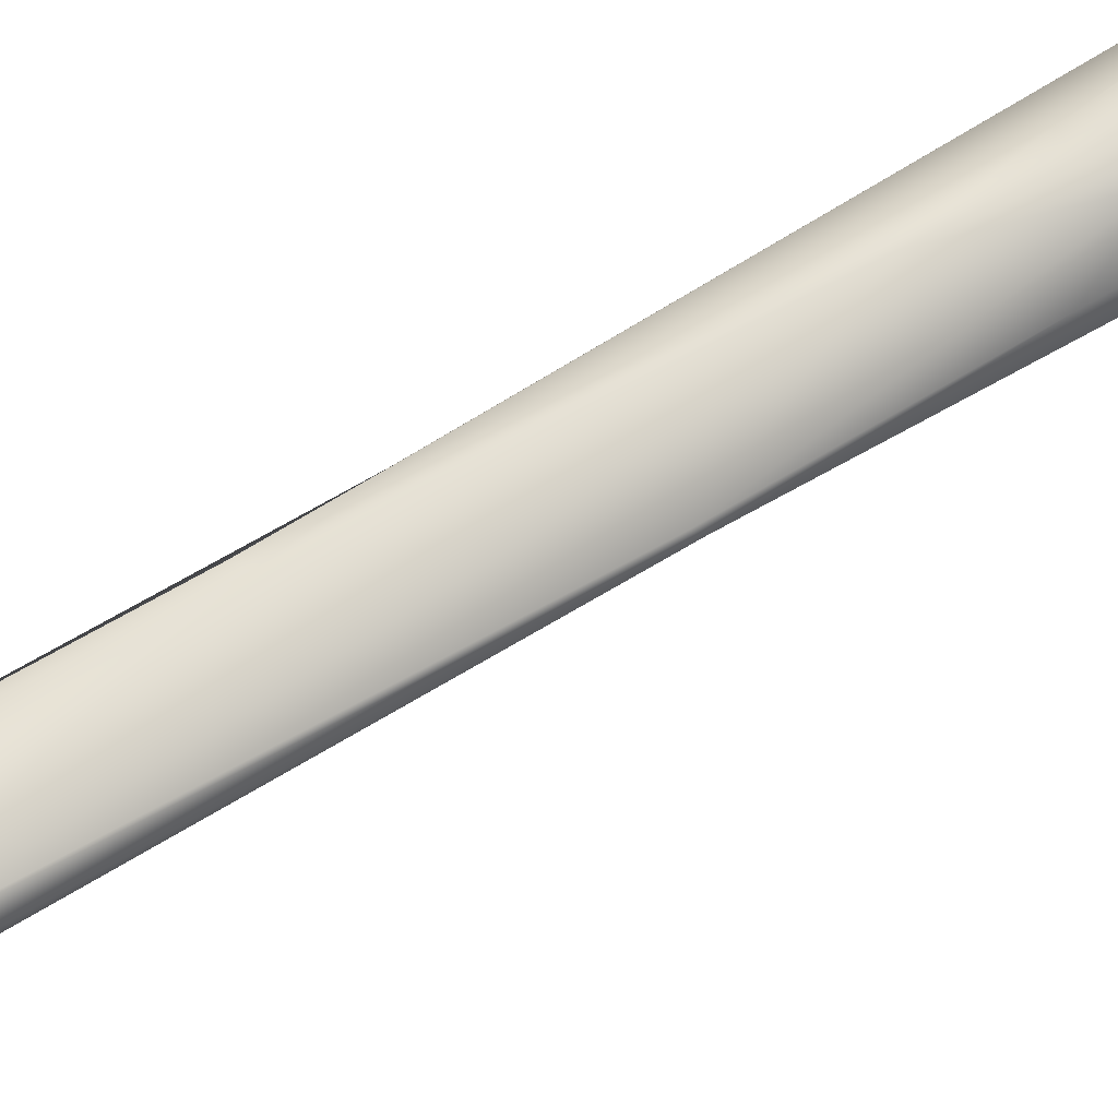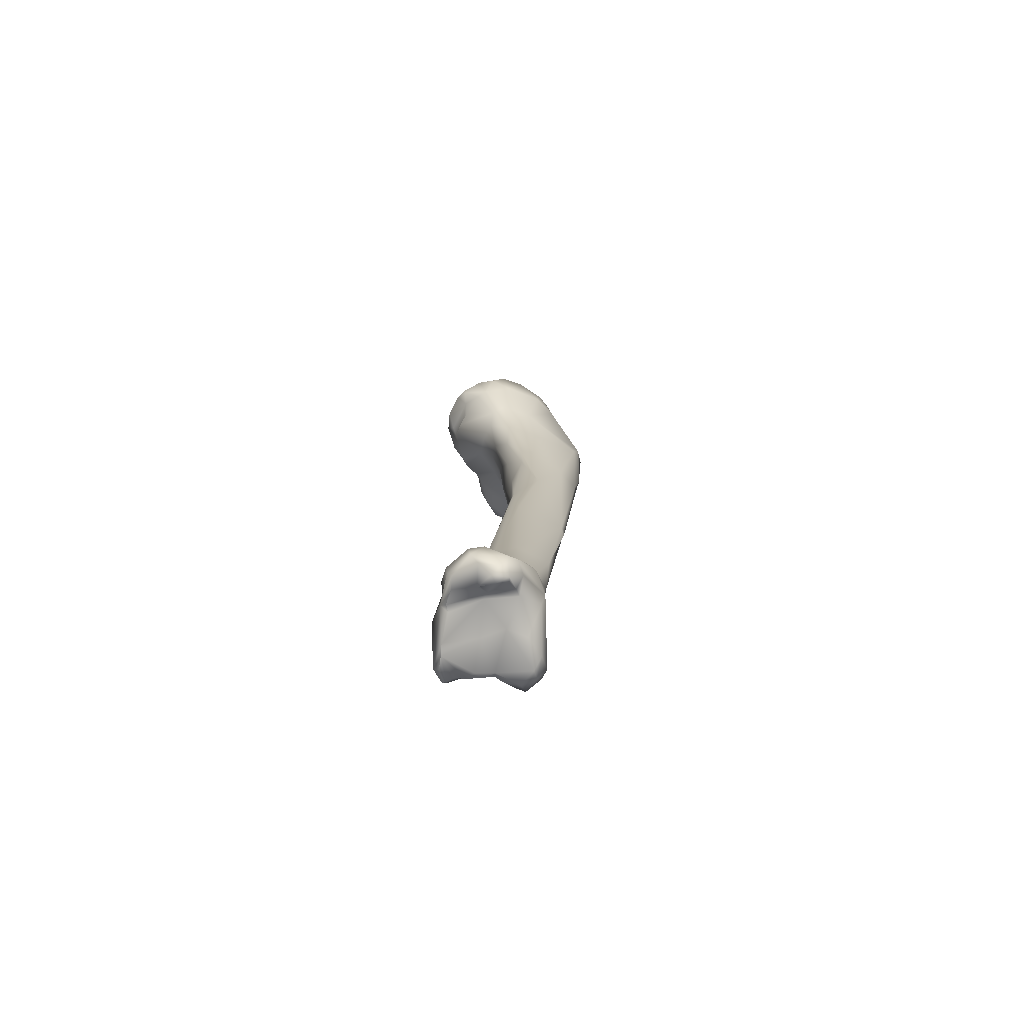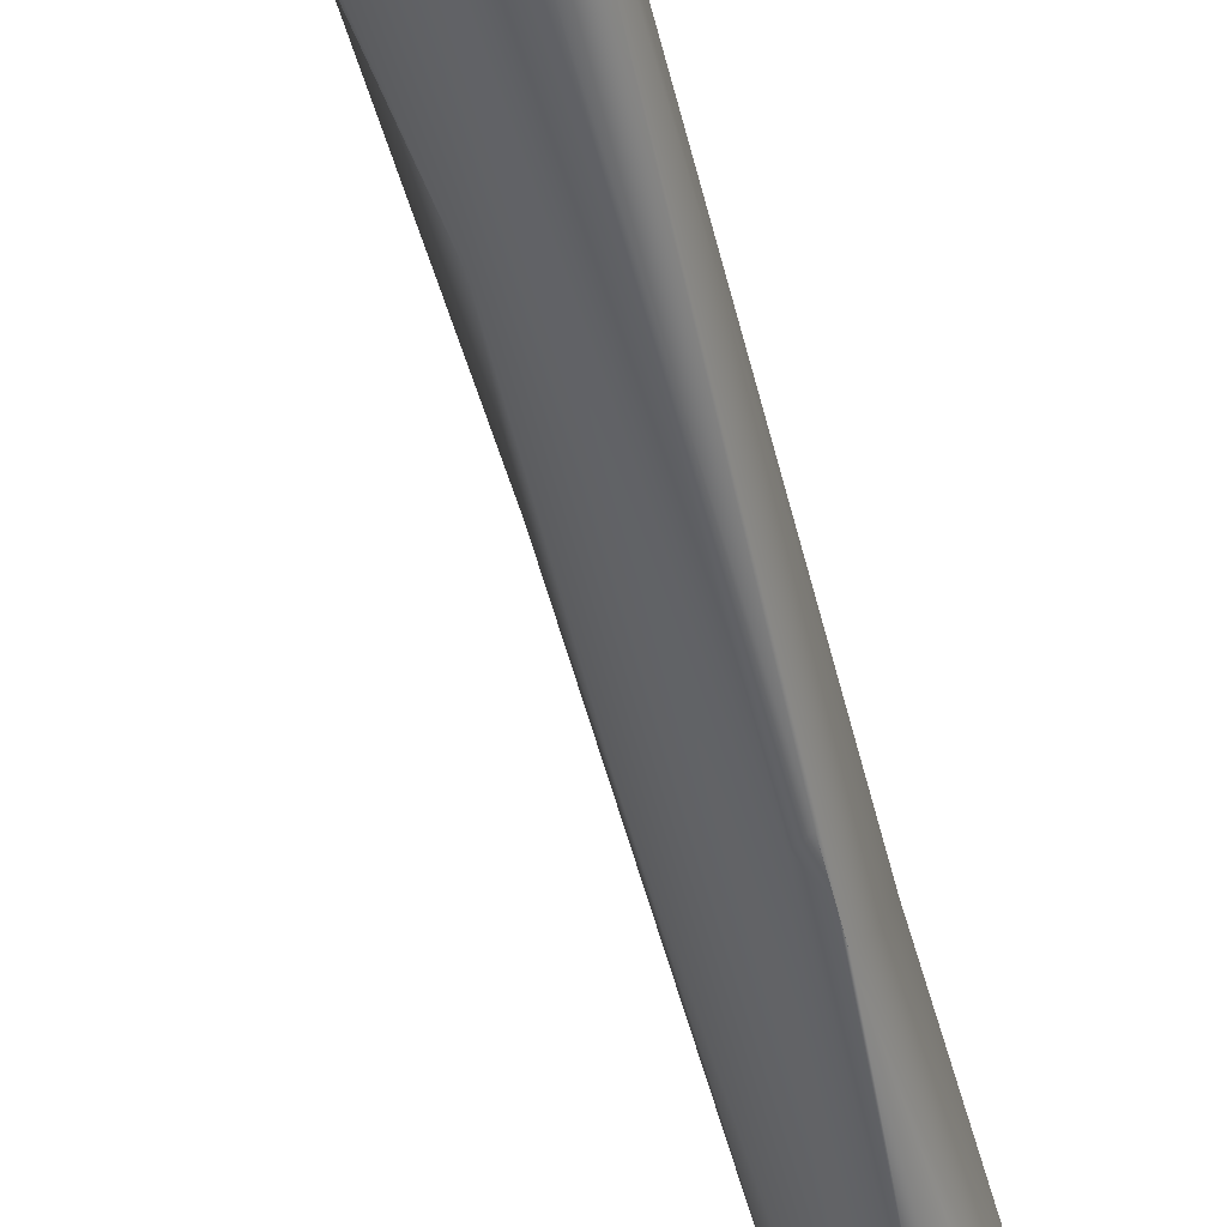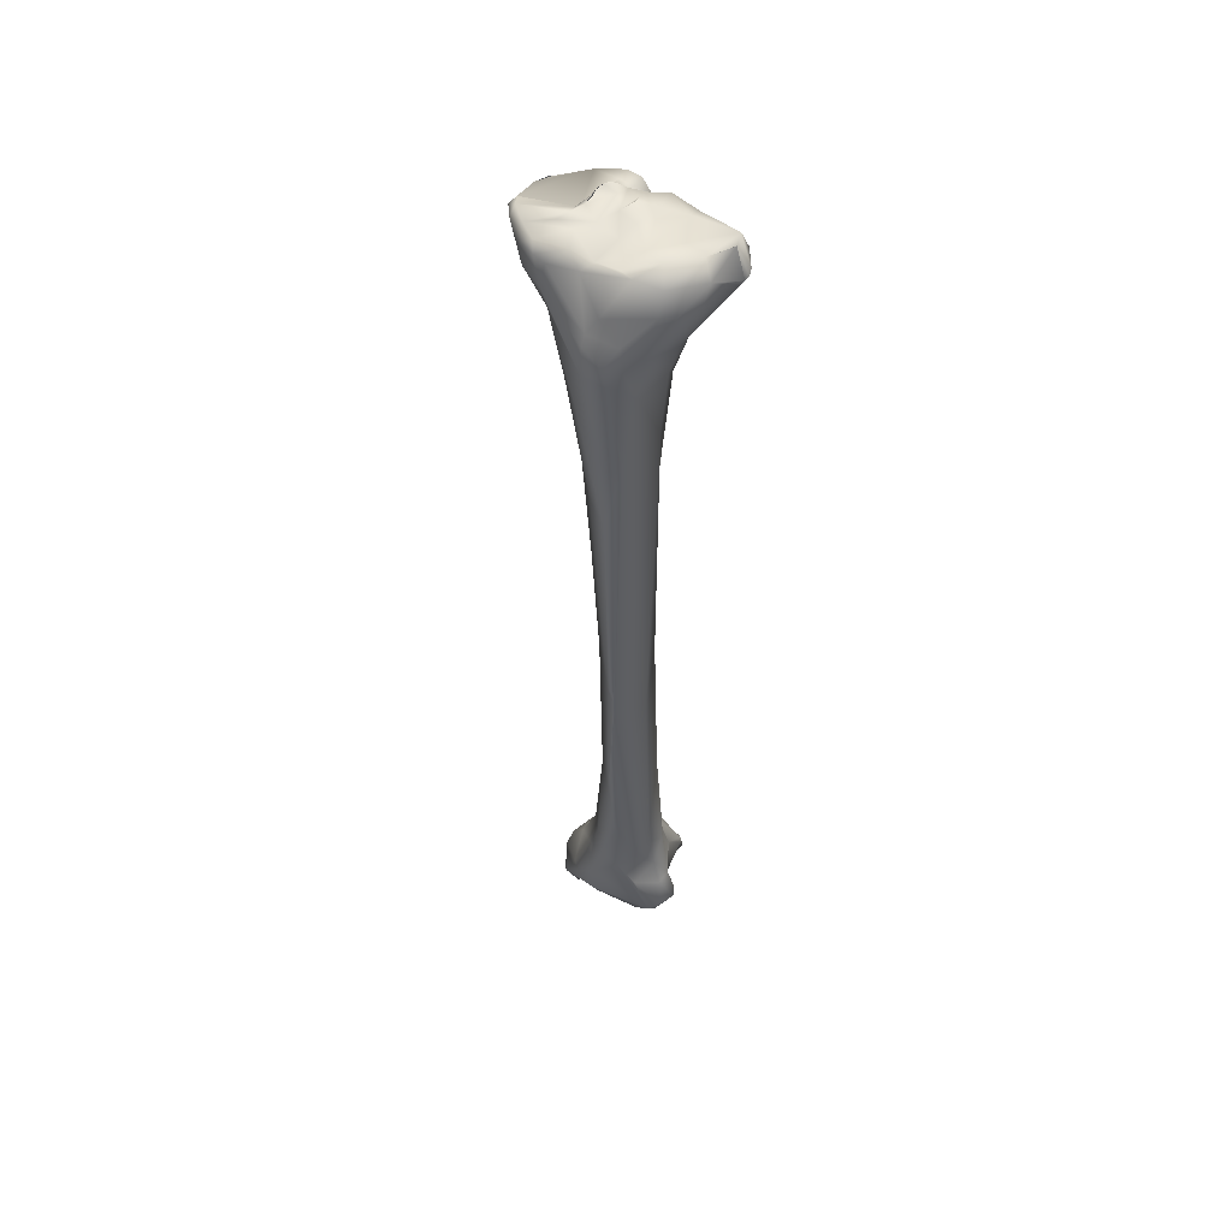
<metadata>
{"format":"obj","ext":"obj","renderer":"f3d","projection":"perspective","resolution":1024,"background":"white","views":[{"elev":68.0,"azim":-120.8,"up":"+Y"},{"elev":-78.3,"azim":-66.4,"up":"+Z"},{"elev":-52.2,"azim":15.1,"up":"+Y"},{"elev":51.4,"azim":40.8,"up":"+Z"}]}
</metadata>
<code>
o FJ3282.obj_grp1.1922
v 0.4796 -0.4705 1.69
v 0.4736 -0.4844 1.619
v 0.4789 -0.4198 1.601
v 0.5109 -0.4196 1.675
v 0.5133 -0.3153 1.678
v 0.5104 -0.3302 1.672
v 0.4928 -0.3412 1.647
v 0.5 -0.4458 1.693
v 0.5134 -0.3233 1.677
v 0.513 -0.3231 1.677
v 0.5133 -0.3142 1.678
v 0.5099 -0.3052 1.684
v 0.5091 -0.306 1.684
v 0.4975 -0.325 1.731
v 0.5117 -0.3969 1.722
v 0.4916 -0.3856 1.749
v 0.4619 -0.3607 0.0557
v 0.4518 -0.3915 0.05081
v 0.4383 -0.3904 0.01654
v 0.438 -0.3623 0.01869
v 0.4531 -0.3486 0.06352
v 0.4375 -0.3766 0.09775
v 0.4375 -0.3512 0.1054
v 0.418 -0.4034 0.6956
v 0.4508 -0.5069 1.406
v 0.4569 -0.4814 1.529
v 0.4334 -0.5204 1.388
v 0.4377 -0.5265 1.575
v 0.4495 -0.5026 1.558
v 0.4341 -0.5326 1.61
v 0.4546 -0.5087 1.597
v 0.4502 -0.4058 1.522
v 0.4665 -0.3806 1.589
v 0.4547 -0.3353 1.614
v 0.444 -0.5053 1.638
v 0.4456 -0.3022 1.648
v 0.4124 -0.5119 1.678
v 0.4859 -0.281 1.694
v 0.4839 -0.2991 1.73
v 0.4771 -0.4538 1.727
v 0.4363 -0.4706 1.735
v 0.4974 -0.3254 1.731
v 0.4041 -0.3098 1.723
v 0.4491 -0.2743 1.703
v 0.4573 -0.4337 1.749
v 0.4165 -0.4173 1.738
v 0.4216 -0.392 0.00736
v 0.4072 -0.4118 0.01641
v 0.4058 -0.3324 0.0273
v 0.3449 -0.3788 0.01849
v 0.4234 -0.3356 0.0317
v 0.4115 -0.328 0.03147
v 0.4368 -0.4086 0.03717
v 0.4054 -0.4127 0.1072
v 0.4174 -0.3275 0.06245
v 0.4213 -0.3741 0.1511
v 0.413 -0.3421 0.1953
v 0.406 -0.3312 0.2007
v 0.4061 -0.4762 0.7978
v 0.4022 -0.4682 0.7205
v 0.3928 -0.4748 0.7896
v 0.4104 -0.3737 0.8228
v 0.4377 -0.4054 1.39
v 0.4179 -0.5105 1.253
v 0.3846 -0.5319 1.507
v 0.3764 -0.4948 1.273
v 0.4328 -0.3741 1.49
v 0.4007 -0.5381 1.582
v 0.4498 -0.3572 1.575
v 0.3968 -0.5234 1.649
v 0.3974 -0.5315 1.631
v 0.4453 -0.279 1.669
v 0.4209 -0.2726 1.686
v 0.3993 -0.2839 1.711
v 0.4125 -0.4688 1.736
v 0.3677 -0.4052 0.005557
v 0.3358 -0.4428 0.04185
v 0.4071 -0.31 0.0337
v 0.3433 -0.3331 0.02234
v 0.3915 -0.3033 0.02148
v 0.4071 -0.31 0.0337
v 0.3978 -0.2793 0.04664
v 0.3304 -0.4518 0.06101
v 0.4001 -0.266 0.07036
v 0.4045 -0.3089 0.1298
v 0.3934 -0.2574 0.07275
v 0.3765 -0.4299 0.1619
v 0.4023 -0.4008 0.1945
v 0.4103 -0.3794 0.2221
v 0.3825 -0.3117 0.1883
v 0.3781 -0.437 0.2947
v 0.4038 -0.3512 0.4495
v 0.3505 -0.3136 0.2246
v 0.3706 -0.4495 0.4385
v 0.3945 -0.3632 0.736
v 0.407 -0.3691 0.7315
v 0.4039 -0.4728 0.7576
v 0.3811 -0.3655 1.069
v 0.3995 -0.3704 1.167
v 0.3774 -0.364 1.162
v 0.3394 -0.4515 1.086
v 0.3994 -0.3535 1.485
v 0.414 -0.3416 1.58
v 0.3694 -0.3309 1.599
v 0.3043 -0.5125 1.675
v 0.3869 -0.285 1.672
v 0.3641 -0.4956 1.723
v 0.375 -0.4782 1.734
v 0.3976 -0.4431 1.733
v 0.3748 -0.3898 1.743
v 0.3059 -0.4179 0.02036
v 0.3956 -0.2889 0.02302
v 0.3401 -0.2695 0.00166
v 0.3853 -0.2708 0.01922
v 0.3962 -0.2532 0.04623
v 0.3856 -0.2584 0.01684
v 0.3873 -0.2503 0.02866
v 0.3804 -0.2435 0.05183
v 0.3878 -0.2493 0.02811
v 0.3612 -0.2564 0.01069
v 0.3599 -0.2465 0.02274
v 0.3232 -0.2855 0.1244
v 0.3331 -0.4508 0.1224
v 0.3441 -0.4407 0.1853
v 0.3337 -0.4375 0.2477
v 0.3115 -0.4337 0.1816
v 0.3215 -0.4088 0.4417
v 0.3209 -0.4136 0.7909
v 0.3182 -0.3464 0.4377
v 0.3494 -0.3751 0.8635
v 0.3491 -0.3704 1.193
v 0.3657 -0.3567 1.317
v 0.3198 -0.453 1.335
v 0.3403 -0.358 1.444
v 0.3042 -0.4647 1.457
v 0.3162 -0.3491 1.51
v 0.2718 -0.4631 1.581
v 0.2568 -0.4947 1.671
v 0.367 -0.2807 1.671
v 0.3601 -0.2842 1.701
v 0.3714 -0.3396 1.739
v 0.3589 -0.2984 1.731
v 0.3123 -0.5065 1.714
v 0.3382 -0.4857 1.741
v 0.3661 -0.4161 1.729
v 0.3148 -0.4529 1.741
v 0.3386 -0.3836 1.742
v 0.3286 -0.4204 1.74
v 0.3536 -0.3667 1.756
v 0.2892 -0.3646 0.02698
v 0.3224 -0.2787 0.003755
v 0.3425 -0.2685 0.005441
v 0.2704 -0.2984 0.02452
v 0.2997 -0.2692 0.06205
v 0.2512 -0.4393 0.02154
v 0.2919 -0.4529 0.08325
v 0.3194 -0.3104 0.2037
v 0.2906 -0.3947 0.2133
v 0.3224 -0.396 0.9227
v 0.3186 -0.4037 0.9298
v 0.3248 -0.3972 1.131
v 0.3189 -0.4237 1.264
v 0.3076 -0.425 1.352
v 0.3213 -0.3866 1.337
v 0.3142 -0.364 1.456
v 0.3096 -0.3213 1.568
v 0.3368 -0.2702 1.653
v 0.3164 -0.2743 1.668
v 0.2916 -0.5084 1.721
v 0.3397 -0.3189 1.733
v 0.3132 -0.335 1.737
v 0.2797 -0.4952 1.732
v 0.2887 -0.4554 1.746
v 0.3533 -0.3666 1.755
v 0.3474 -0.3533 1.751
v 0.2921 -0.4184 0.01501
v 0.2711 -0.4157 -0.0177
v 0.2784 -0.4365 0.02325
v 0.2609 -0.3978 -0.02829
v 0.262 -0.4206 -0.02258
v 0.2809 -0.3742 0.02295
v 0.2835 -0.307 0.01448
v 0.2767 -0.4426 0.09084
v 0.2871 -0.309 0.1417
v 0.2487 -0.3865 0.1082
v 0.2783 -0.3553 0.1838
v 0.2933 -0.3259 0.2138
v 0.3046 -0.373 0.4025
v 0.303 -0.3565 0.3976
v 0.2915 -0.3987 1.425
v 0.2672 -0.4154 1.492
v 0.2933 -0.3666 1.486
v 0.3141 -0.2727 1.626
v 0.2807 -0.2763 1.615
v 0.3171 -0.2681 1.651
v 0.2845 -0.2594 1.661
v 0.2957 -0.2637 1.674
v 0.32 -0.2927 1.69
v 0.2991 -0.2929 1.686
v 0.2887 -0.3265 1.713
v 0.2973 -0.3402 1.74
v 0.2618 -0.5007 1.719
v 0.2951 -0.4382 1.751
v 0.2481 -0.4809 1.735
v 0.2949 -0.405 1.744
v 0.3123 -0.3583 1.741
v 0.2934 -0.3648 1.752
v 0.294 -0.3864 1.746
v 0.2795 -0.4041 1.732
v 0.2928 -0.3848 1.748
v 0.2912 -0.3773 1.749
v 0.2906 -0.3762 1.75
v 0.2974 -0.3403 1.74
v 0.2405 -0.4144 -0.01959
v 0.2605 -0.3718 -0.006824
v 0.2468 -0.3971 -0.02767
v 0.2603 -0.3667 -0.004187
v 0.2252 -0.3831 -0.005057
v 0.237 -0.4287 0.006263
v 0.2713 -0.309 0.01328
v 0.2481 -0.3288 -0.004031
v 0.2714 -0.3089 0.01457
v 0.2567 -0.3181 0.005399
v 0.2674 -0.301 0.07031
v 0.2567 -0.3181 0.005399
v 0.2155 -0.3982 0.04067
v 0.2485 -0.3078 0.08558
v 0.2682 -0.3315 0.1408
v 0.2284 -0.325 0.06954
v 0.2297 -0.4179 1.581
v 0.2533 -0.3735 1.534
v 0.2752 -0.3449 1.538
v 0.2485 -0.2873 1.608
v 0.2012 -0.4428 1.649
v 0.2557 -0.2769 1.644
v 0.2858 -0.2919 1.697
v 0.302 -0.2882 1.684
v 0.2793 -0.2658 1.695
v 0.2628 -0.2603 1.685
v 0.2684 -0.3841 1.709
v 0.206 -0.2851 1.682
v 0.2648 -0.2987 1.704
v 0.278 -0.3356 1.718
v 0.2132 -0.4704 1.716
v 0.2914 -0.3503 1.746
v 0.2933 -0.365 1.752
v 0.2914 -0.3503 1.746
v 0.2107 -0.377 0.005825
v 0.2287 -0.3381 -0.005619
v 0.2232 -0.3321 0.008032
v 0.2099 -0.3726 0.04663
v 0.2296 -0.3875 1.564
v 0.2309 -0.301 1.608
v 0.2127 -0.3254 1.612
v 0.2258 -0.3108 1.637
v 0.2361 -0.2638 1.676
v 0.237 -0.2776 1.657
v 0.2021 -0.2825 1.666
v 0.2526 -0.2677 1.695
v 0.2016 -0.4454 1.718
v 0.188 -0.4281 1.713
v 0.1841 -0.3894 1.629
v 0.187 -0.3671 1.624
v 0.1941 -0.3303 1.648
v 0.172 -0.4123 1.676
v 0.1807 -0.4381 1.702
v 0.1682 -0.3353 1.679
v 0.1874 -0.427 1.712
v 0.1709 -0.3389 1.665
v 0.1737 -0.318 1.669
v 0.1639 -0.3805 1.683
v 0.168 -0.3699 1.691
v 0.1671 -0.3396 1.681
f 2 3 4
f 4 3 6
f 5 6 7
f 8 2 4
f 8 1 2
f 5 9 6
f 11 14 10
f 8 4 15
f 4 6 15
f 10 15 6
f 19 20 17
f 19 17 18
f 22 17 23
f 24 26 25
f 25 28 27
f 25 29 28
f 26 29 25
f 31 29 26
f 29 31 28
f 26 32 2
f 32 3 2
f 32 33 3
f 28 31 30
f 31 26 2
f 33 34 7
f 2 35 31
f 30 31 35
f 3 33 6
f 7 6 33
f 7 34 36
f 36 72 5
f 5 7 36
f 1 35 2
f 1 37 35
f 5 38 13
f 12 14 11
f 5 72 38
f 12 39 14
f 39 12 38
f 8 40 1
f 1 40 41
f 42 15 10
f 14 42 10
f 38 44 39
f 45 41 40
f 40 8 15
f 16 40 15
f 45 40 16
f 15 42 16
f 16 14 39
f 47 19 48
f 19 47 20
f 49 20 47
f 50 49 47
f 51 20 52
f 53 48 19
f 53 18 54
f 53 19 18
f 17 51 21
f 20 51 17
f 21 51 55
f 22 54 18
f 17 22 18
f 23 17 21
f 23 21 55
f 56 54 22
f 56 22 23
f 23 58 57
f 23 57 56
f 97 59 61
f 62 63 24
f 25 60 24
f 25 59 60
f 64 59 25
f 64 61 59
f 24 63 26
f 64 65 66
f 25 27 64
f 65 64 27
f 63 32 26
f 68 65 27
f 32 63 67
f 68 27 28
f 67 33 32
f 28 30 68
f 67 69 33
f 33 69 34
f 30 35 70
f 71 30 70
f 68 30 71
f 70 35 37
f 73 38 72
f 44 38 73
f 1 41 37
f 43 46 39
f 44 74 39
f 39 74 43
f 41 45 75
f 46 75 45
f 46 45 16
f 16 39 46
f 76 47 48
f 76 50 47
f 76 48 77
f 49 52 20
f 78 52 49
f 80 78 49
f 81 112 82
f 77 53 83
f 48 53 77
f 52 55 51
f 55 52 81
f 81 82 55
f 84 55 82
f 23 55 85
f 55 84 85
f 84 86 85
f 58 23 85
f 54 87 53
f 54 56 88
f 54 88 87
f 89 88 56
f 56 57 89
f 88 91 87
f 58 92 57
f 89 57 92
f 93 92 58
f 88 89 60
f 91 60 94
f 24 89 92
f 60 91 88
f 60 89 24
f 92 62 24
f 92 95 96
f 94 60 97
f 94 97 61
f 96 95 62
f 98 62 95
f 98 99 62
f 62 99 63
f 66 61 64
f 61 66 101
f 63 99 67
f 99 102 67
f 102 69 67
f 102 103 69
f 69 103 34
f 34 103 104
f 68 71 105
f 36 34 106
f 36 106 72
f 104 106 34
f 105 71 70
f 72 106 73
f 107 70 37
f 41 75 108
f 107 37 41
f 107 41 108
f 75 46 109
f 111 50 76
f 50 79 49
f 79 80 49
f 78 80 112
f 80 113 112
f 112 114 82
f 82 114 115
f 114 116 115
f 117 115 116
f 114 112 113
f 118 115 119
f 113 116 114
f 120 119 116
f 121 119 120
f 121 118 119
f 82 115 84
f 86 84 115
f 115 118 86
f 87 123 53
f 85 90 58
f 85 86 90
f 123 87 124
f 93 90 86
f 93 58 90
f 124 87 91
f 91 125 124
f 125 126 124
f 125 91 94
f 94 61 127
f 61 128 127
f 95 129 130
f 130 98 95
f 98 131 100
f 98 100 99
f 132 100 131
f 66 133 101
f 102 99 100
f 132 102 100
f 134 132 131
f 133 66 135
f 66 65 135
f 134 103 102
f 135 65 137
f 104 103 136
f 137 65 68
f 68 105 137
f 138 137 105
f 139 106 104
f 139 140 106
f 73 140 44
f 106 140 73
f 141 46 43
f 74 140 142
f 43 142 141
f 140 74 44
f 70 107 143
f 108 144 107
f 145 108 109
f 75 109 108
f 108 145 146
f 145 109 110
f 109 46 110
f 110 147 145
f 148 146 145
f 145 147 148
f 46 141 110
f 147 110 149
f 141 149 110
f 150 50 111
f 79 50 150
f 113 80 79
f 151 113 79
f 113 120 116
f 120 152 121
f 76 77 111
f 118 121 154
f 154 122 118
f 123 83 53
f 155 83 156
f 118 122 86
f 123 156 83
f 156 123 126
f 122 93 86
f 157 93 122
f 123 124 126
f 94 127 125
f 127 158 125
f 157 129 93
f 129 92 93
f 129 95 92
f 101 128 61
f 129 159 130
f 129 160 159
f 160 128 101
f 159 160 161
f 98 130 159
f 160 162 161
f 98 159 131
f 162 160 101
f 159 161 131
f 101 163 162
f 163 101 133
f 161 164 131
f 161 162 164
f 131 164 134
f 134 102 132
f 134 165 136
f 134 136 103
f 104 136 166
f 166 139 104
f 166 167 139
f 139 167 140
f 143 105 70
f 105 143 169
f 142 43 74
f 142 140 170
f 107 144 143
f 143 144 169
f 144 172 169
f 144 108 146
f 146 172 144
f 146 148 173
f 149 174 147
f 174 175 147
f 141 142 170
f 170 175 141
f 141 175 149
f 180 176 178
f 177 176 180
f 179 181 177
f 150 151 79
f 182 151 150
f 151 121 152
f 153 121 151
f 154 121 153
f 178 77 83
f 77 178 111
f 178 83 155
f 180 178 155
f 176 181 111
f 181 150 111
f 178 176 111
f 183 155 156
f 183 156 126
f 154 184 122
f 185 158 186
f 157 122 184
f 187 157 184
f 126 125 158
f 126 158 185
f 188 186 158
f 186 188 189
f 187 186 189
f 158 127 188
f 189 129 187
f 187 129 157
f 128 188 127
f 129 189 160
f 189 188 160
f 188 128 160
f 164 162 190
f 162 163 190
f 191 190 163
f 165 164 192
f 190 192 164
f 134 164 165
f 133 135 191
f 163 133 191
f 165 192 136
f 166 193 167
f 193 166 194
f 167 168 140
f 195 167 193
f 195 168 167
f 197 168 195
f 198 170 168
f 198 171 170
f 198 200 171
f 200 201 171
f 170 140 168
f 105 169 202
f 169 172 202
f 203 204 173
f 173 148 203
f 203 148 205
f 205 148 206
f 147 206 148
f 205 207 208
f 205 209 203
f 209 205 210
f 207 211 208
f 206 207 205
f 175 170 171
f 171 147 175
f 206 147 171
f 206 171 213
f 206 213 207
f 179 177 180
f 215 181 179
f 180 216 179
f 216 217 179
f 218 217 216
f 216 180 214
f 180 219 214
f 155 219 180
f 181 176 177
f 181 215 217
f 150 181 220
f 217 221 181
f 181 221 220
f 182 150 220
f 151 182 153
f 222 153 182
f 221 223 220
f 222 225 153
f 183 226 155
f 153 250 224
f 227 224 250
f 154 153 224
f 183 185 226
f 224 184 154
f 183 126 185
f 228 229 185
f 227 184 224
f 185 186 228
f 186 187 228
f 228 187 184
f 135 137 191
f 137 230 191
f 231 192 190
f 231 190 191
f 232 136 192
f 232 192 231
f 166 136 232
f 194 166 233
f 233 166 232
f 230 137 234
f 194 235 193
f 137 138 234
f 195 196 197
f 193 235 196
f 193 196 195
f 236 200 199
f 168 199 198
f 236 237 168
f 197 236 168
f 237 236 199
f 236 197 238
f 242 236 238
f 239 238 197
f 202 138 105
f 240 203 209
f 241 240 242
f 243 242 240
f 199 200 198
f 243 201 200
f 236 242 200
f 200 242 243
f 204 202 172
f 172 146 204
f 204 244 202
f 204 146 173
f 210 240 209
f 240 210 212
f 245 207 213
f 243 212 247
f 247 212 246
f 240 212 243
f 243 247 201
f 214 218 216
f 214 219 248
f 248 218 214
f 248 219 226
f 218 249 217
f 218 248 249
f 249 221 217
f 153 249 250
f 221 249 225
f 249 153 225
f 155 226 219
f 248 226 251
f 227 250 229
f 226 185 251
f 185 229 251
f 227 228 184
f 227 229 228
f 191 252 231
f 252 191 230
f 252 253 231
f 253 232 231
f 253 233 232
f 253 235 233
f 235 253 255
f 194 233 235
f 196 235 256
f 257 256 235
f 256 257 258
f 241 242 259
f 259 242 238
f 256 259 239
f 196 239 197
f 256 239 196
f 259 238 239
f 138 202 244
f 138 244 234
f 260 203 240
f 260 240 261
f 268 240 241
f 244 204 260
f 203 260 204
f 248 250 249
f 250 248 251
f 251 229 250
f 252 254 253
f 252 230 262
f 252 262 263
f 252 263 254
f 254 255 253
f 230 234 262
f 262 234 265
f 264 254 263
f 264 255 254
f 257 235 255
f 255 264 257
f 264 258 257
f 266 265 234
f 241 259 256
f 258 241 256
f 267 241 258
f 244 266 234
f 266 244 260
f 266 260 268
f 240 268 261
f 263 262 269
f 263 269 264
f 269 270 264
f 270 258 264
f 265 271 262
f 262 271 269
f 269 271 273
f 273 271 272
f 241 272 268
f 269 273 270
f 267 272 241
f 258 270 267
f 268 272 266
f 265 266 271
f 266 272 271

</code>
